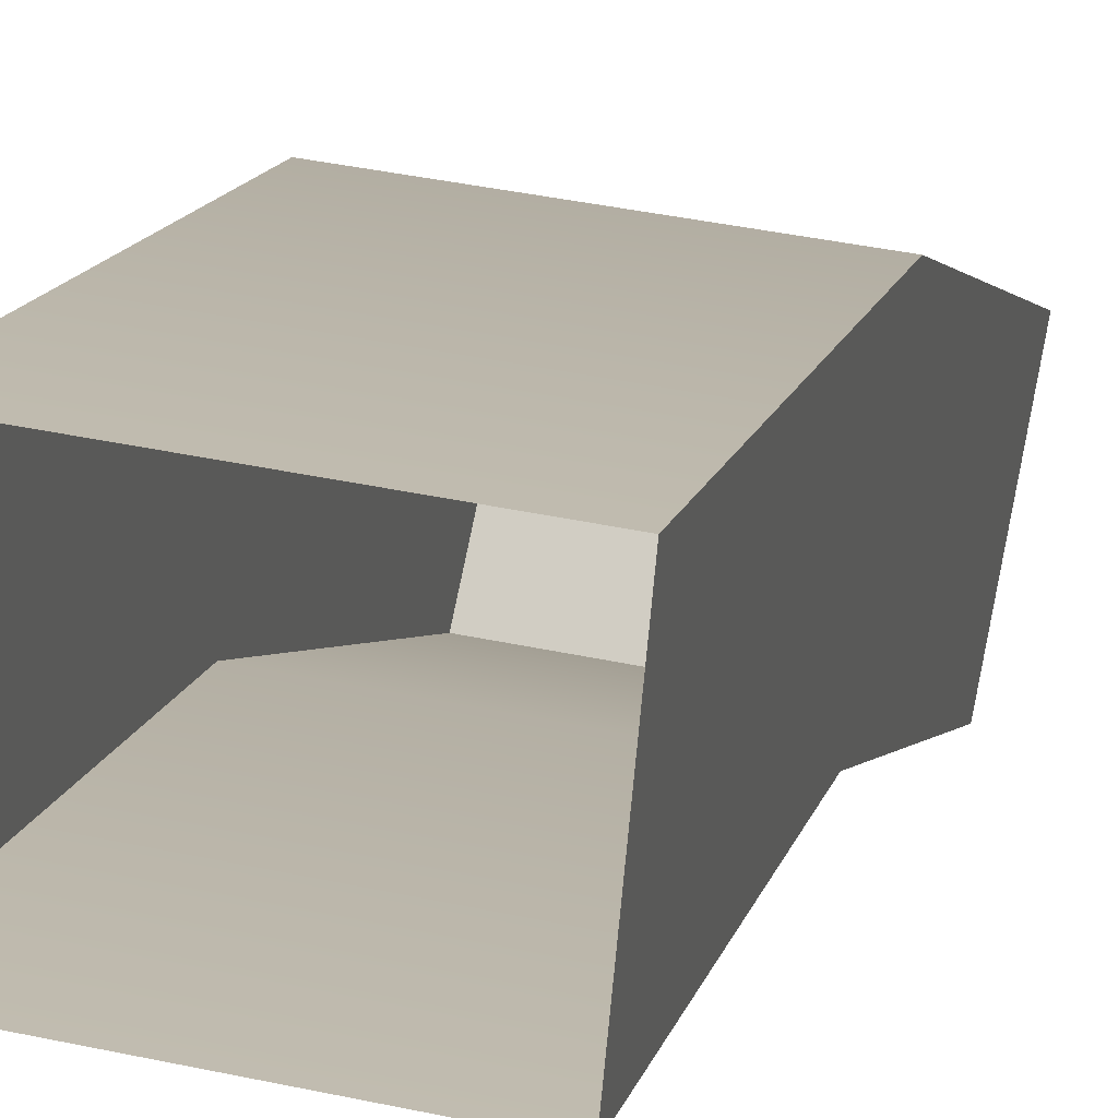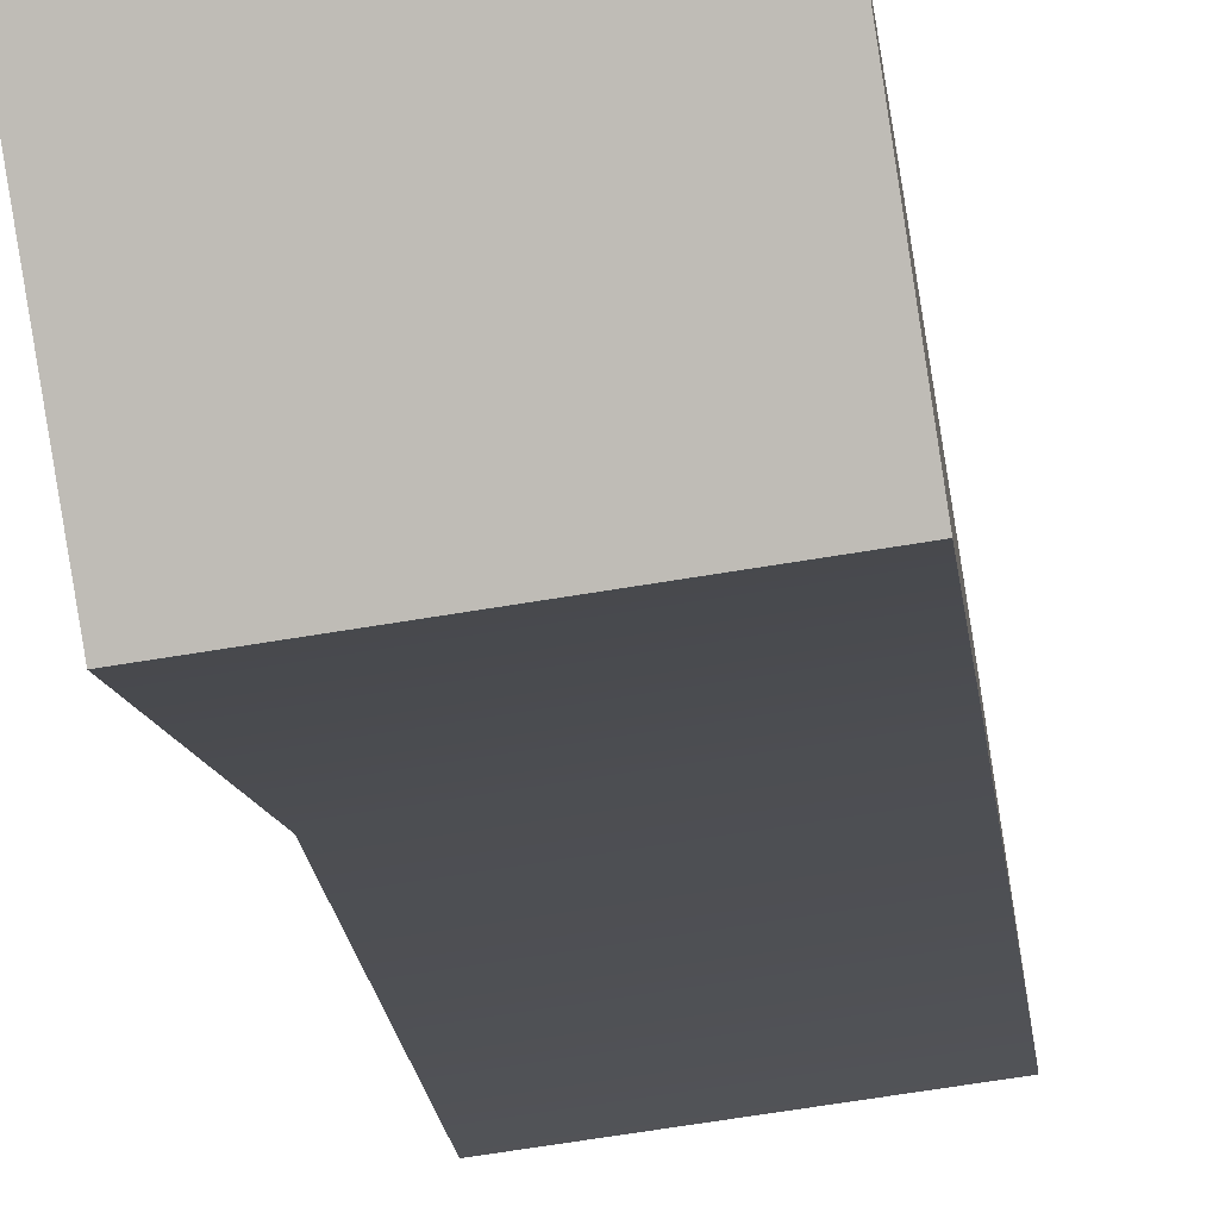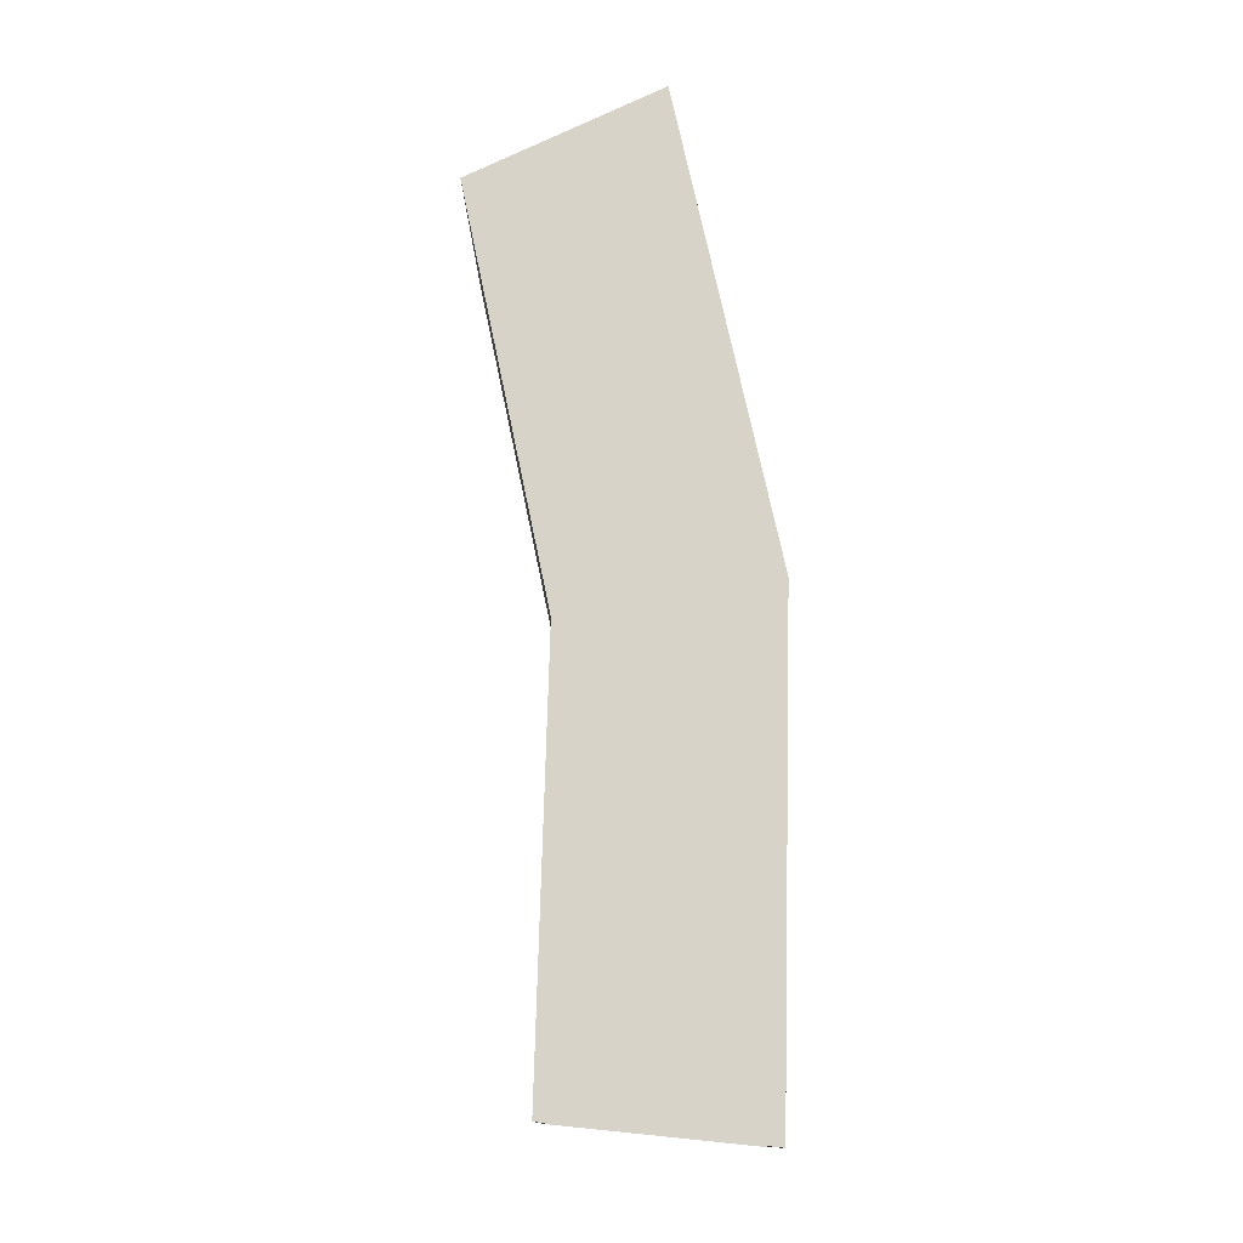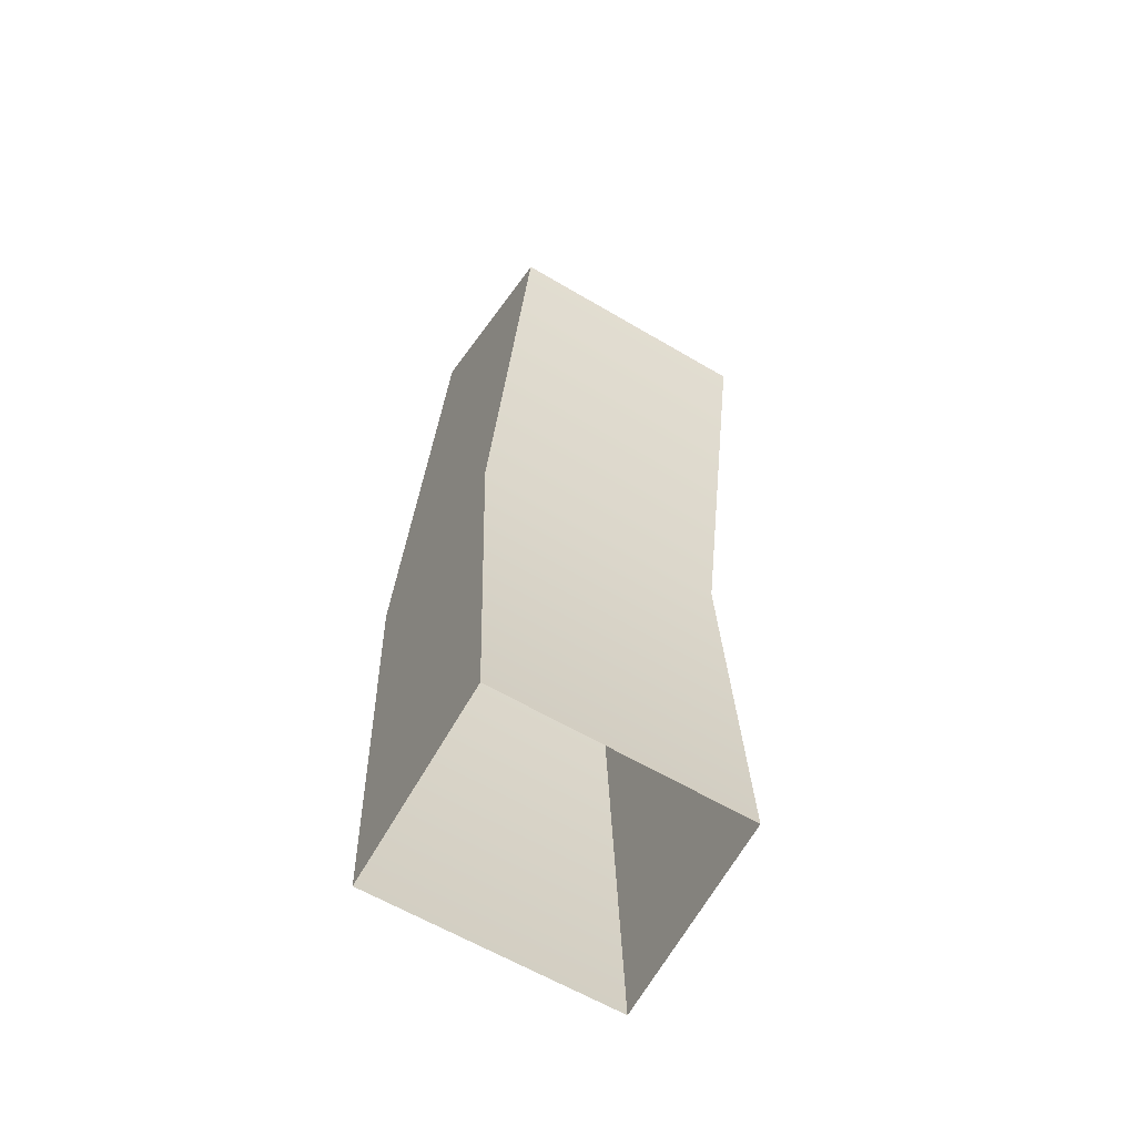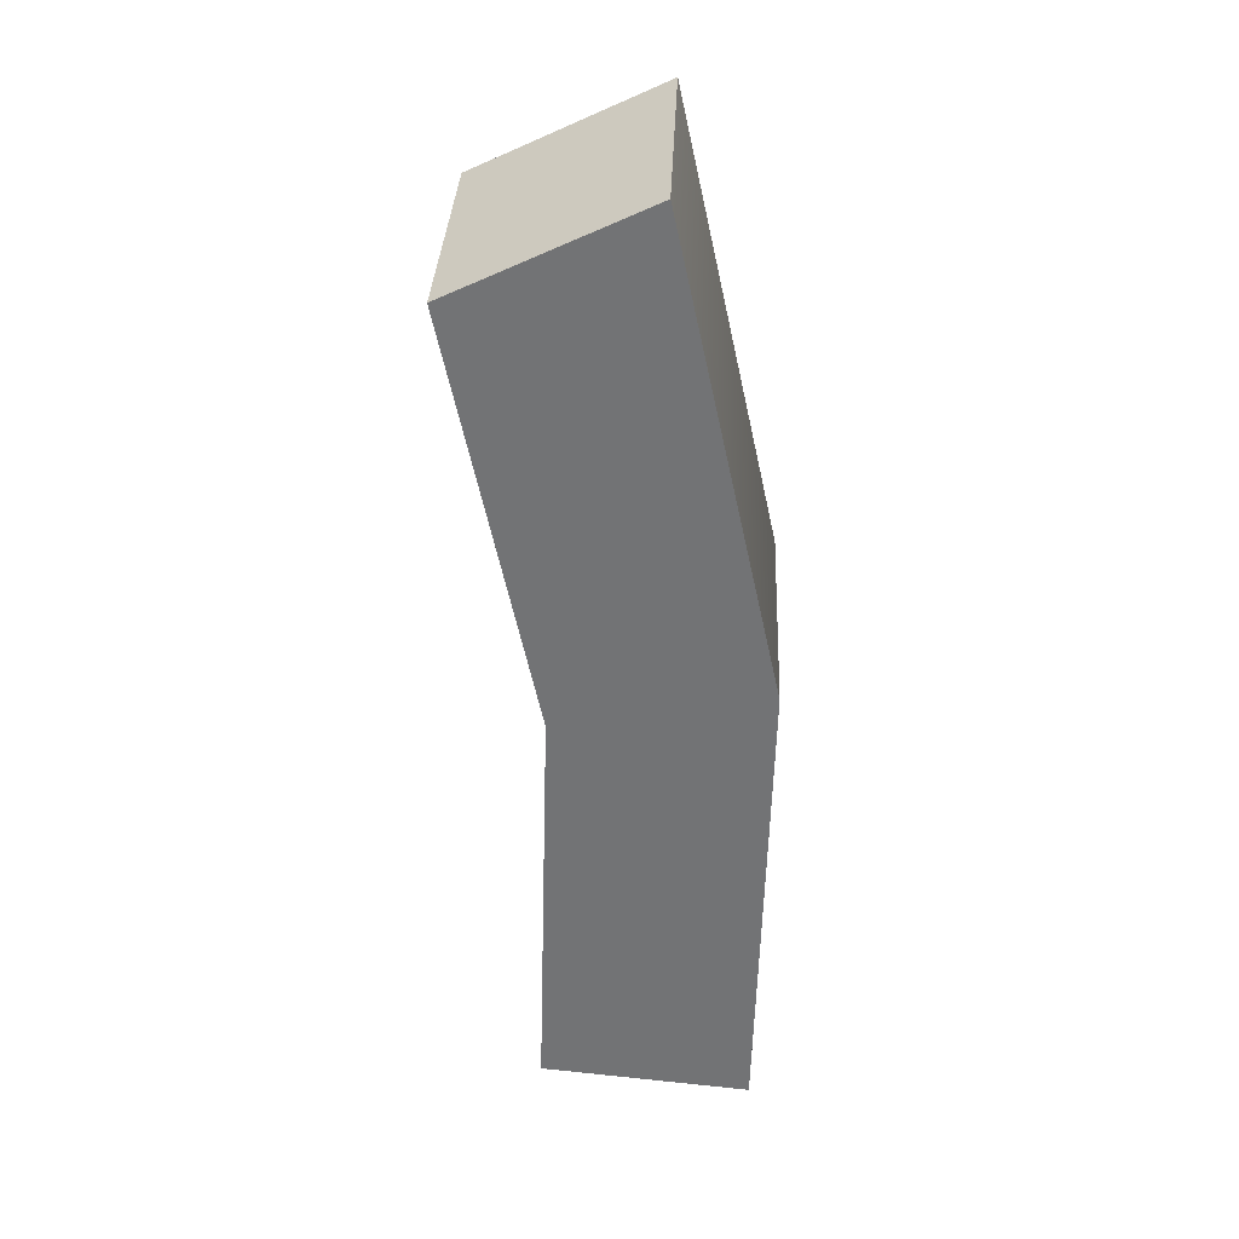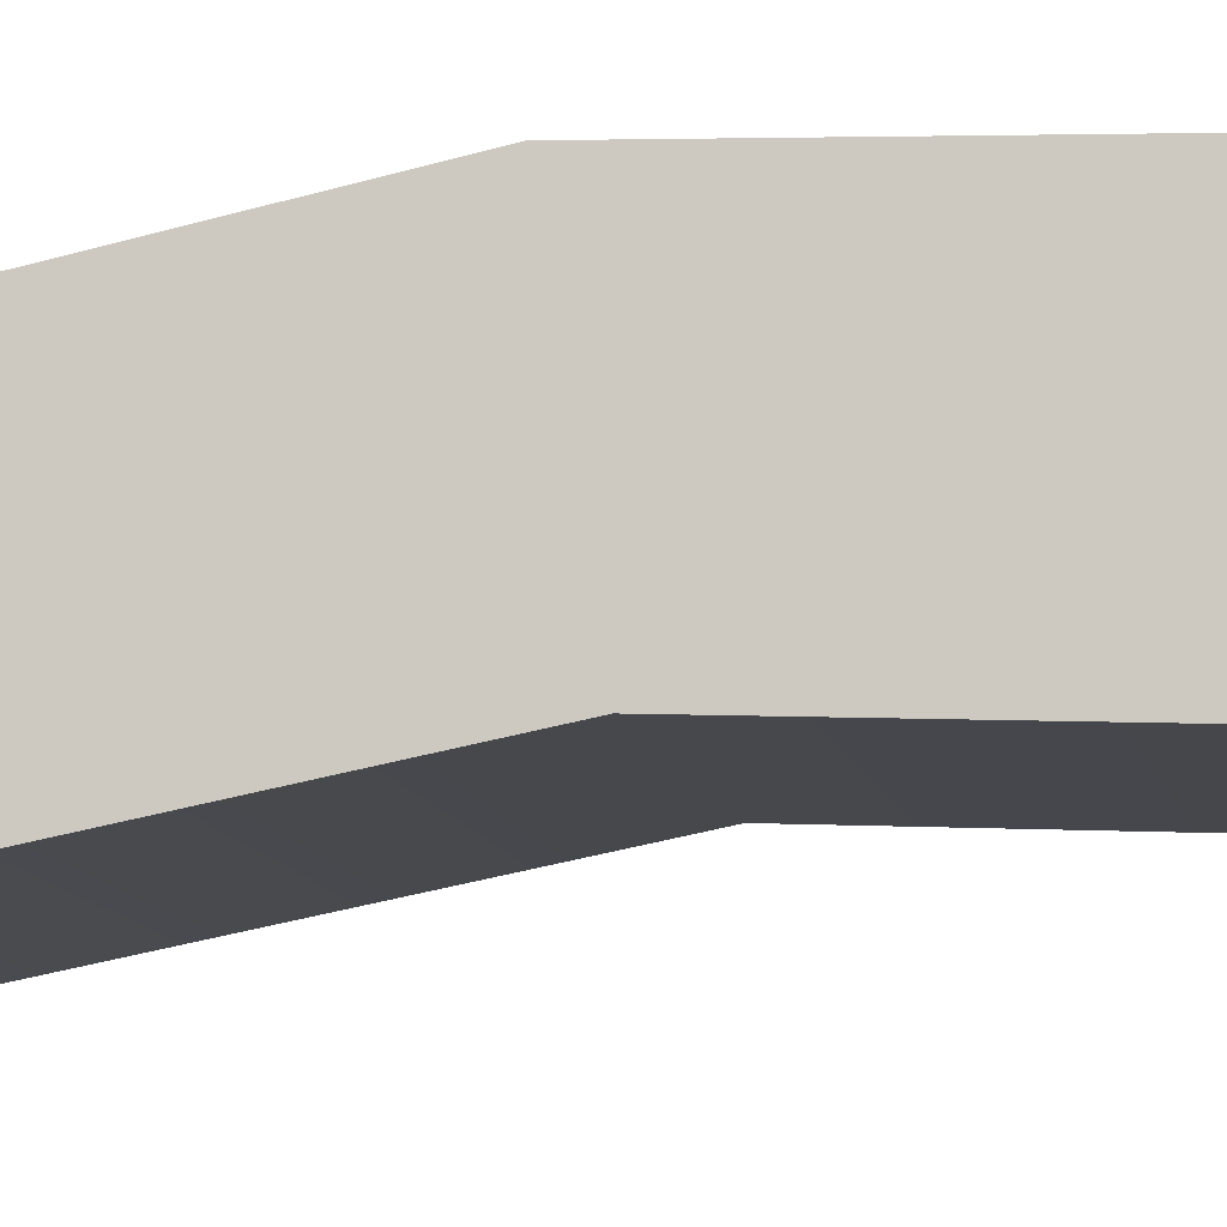
<metadata>
{"format":"obj","ext":"obj","renderer":"f3d","projection":"perspective","resolution":1024,"background":"white","views":[{"elev":12.8,"azim":12.6,"up":"+Z"},{"elev":-21.0,"azim":-174.2,"up":"+Z"},{"elev":-12.5,"azim":-82.9,"up":"+Y"},{"elev":-63.7,"azim":155.7,"up":"+Y"},{"elev":34.9,"azim":-80.9,"up":"+Y"},{"elev":-3.9,"azim":-79.5,"up":"+Z"}]}
</metadata>
<code>
g default
v 0.2138 0.003111 -0.1556
v 0.2257 0.6106 -0.1394
v 0.221 1.198 -0.2618
v -0.1586 0.009204 -0.1123
v -0.1468 0.6166 -0.09598
v -0.1514 1.204 -0.2185
v -0.1248 -0.02079 0.1822
v -0.1119 0.6678 0.1963
v -0.118 1.333 0.05021
v 0.2477 -0.02689 0.1389
v 0.2606 0.6617 0.1529
v 0.2544 1.327 0.006841
g FoodLUpperCaninesOverbite
f 2 1 4 5
f 3 2 5 6
f 5 4 7 8
f 6 5 8 9
f 8 7 10 11
f 9 8 11 12
f 11 10 1 2
f 12 11 2 3
f 6 9 12 3

</code>
